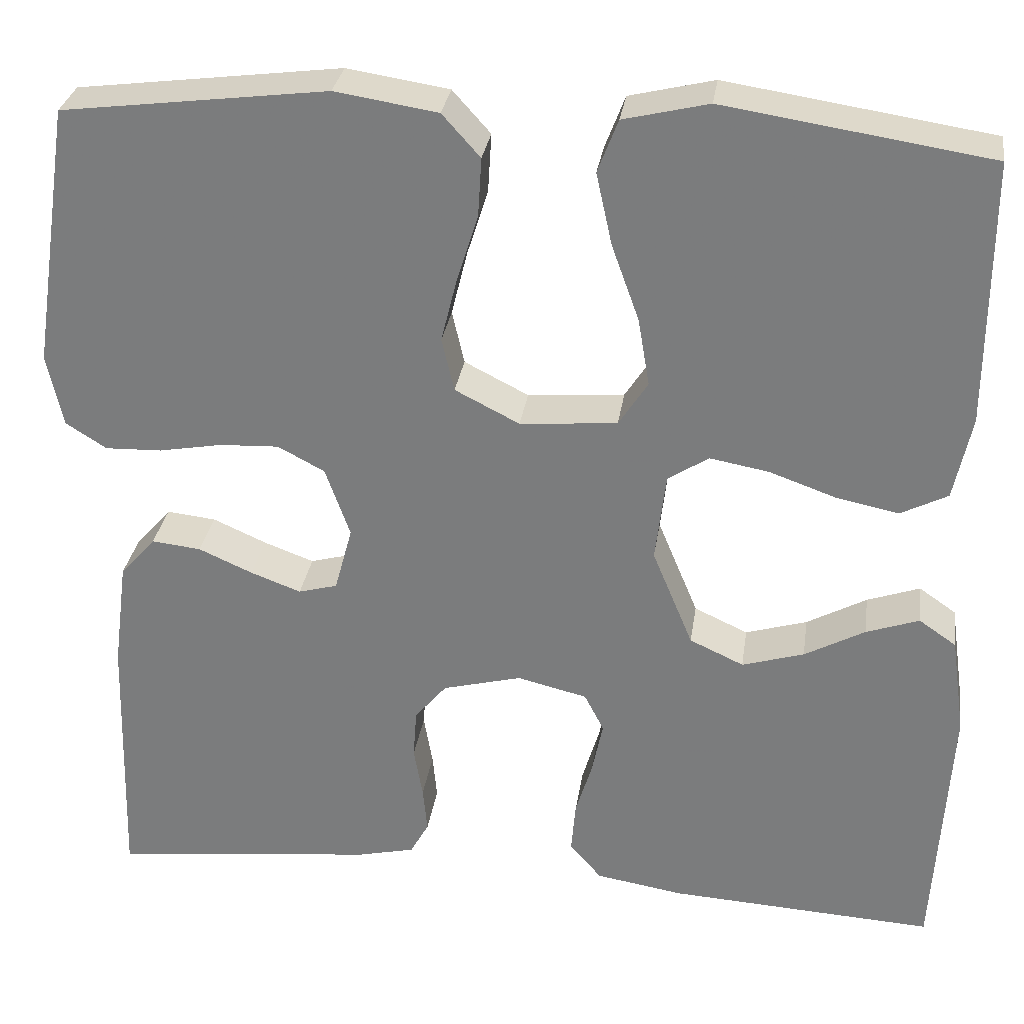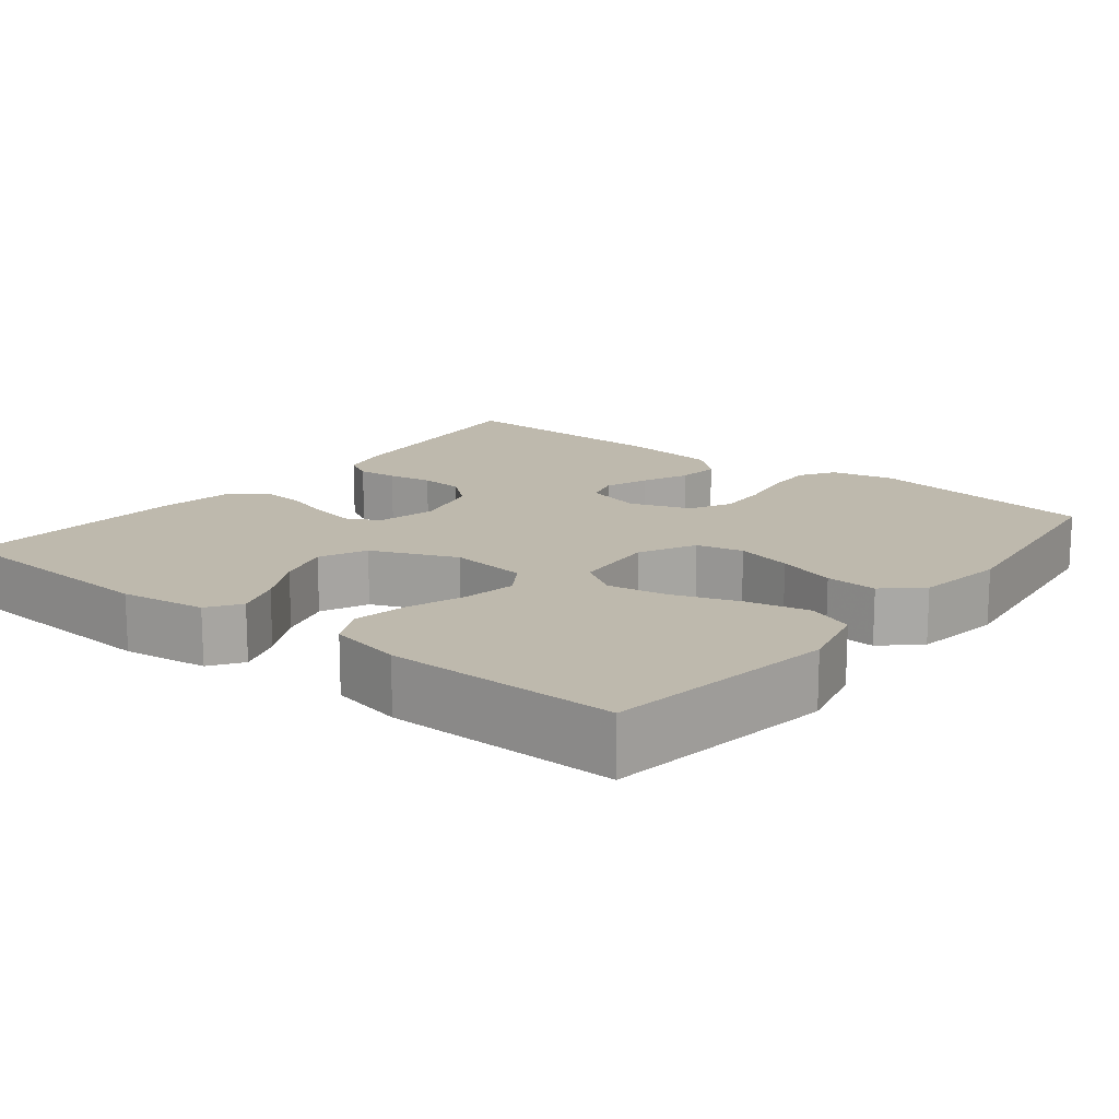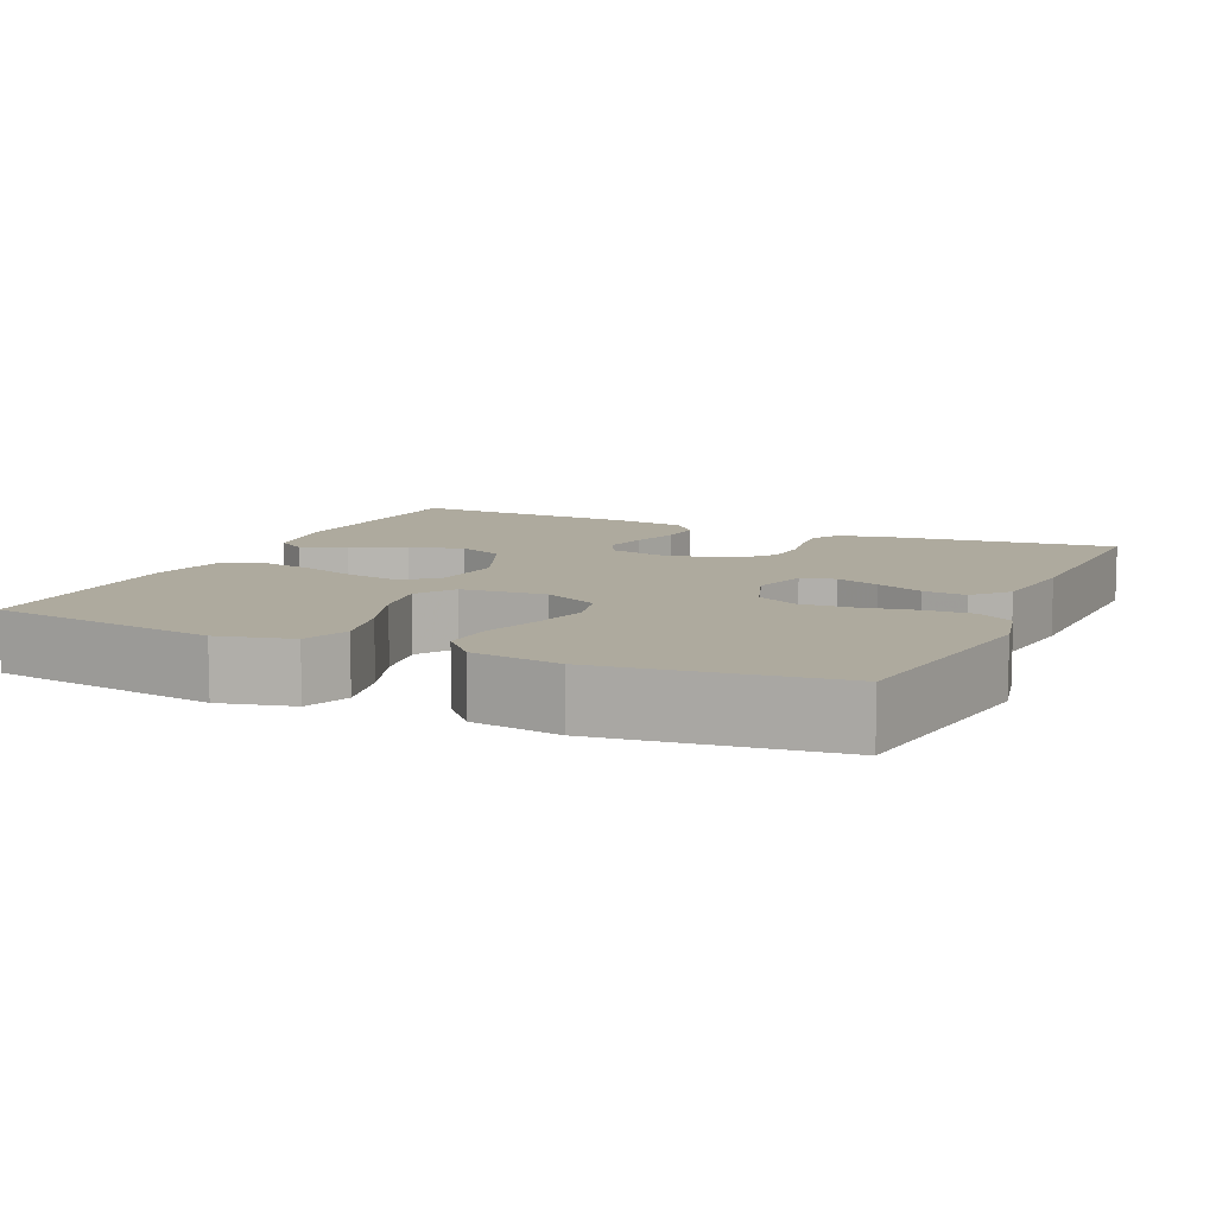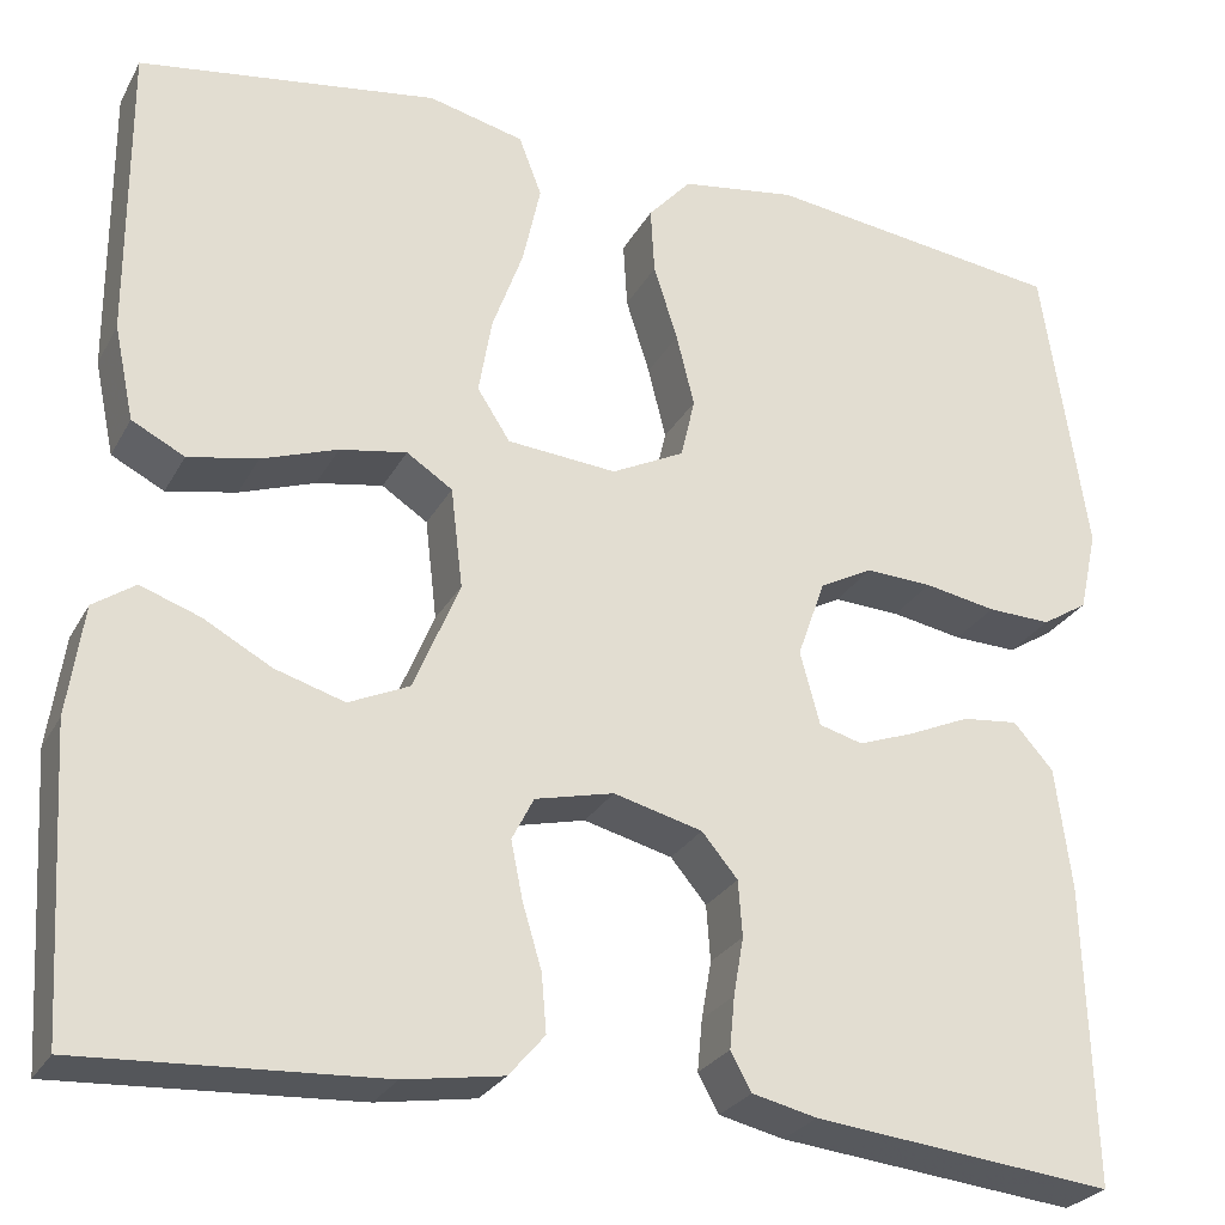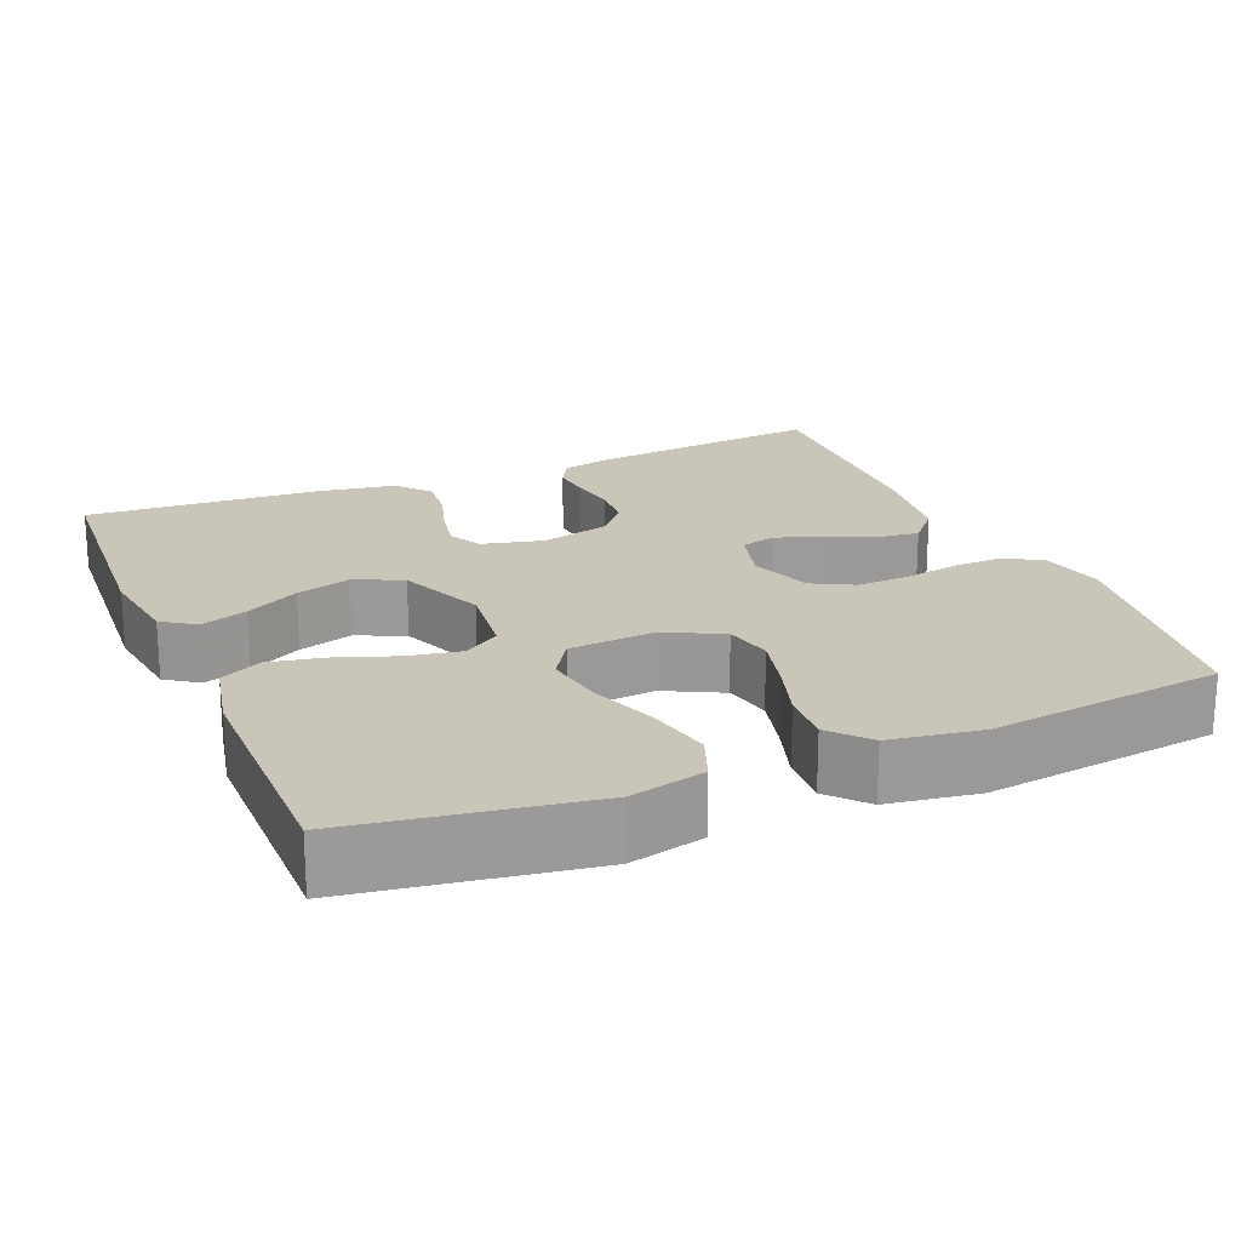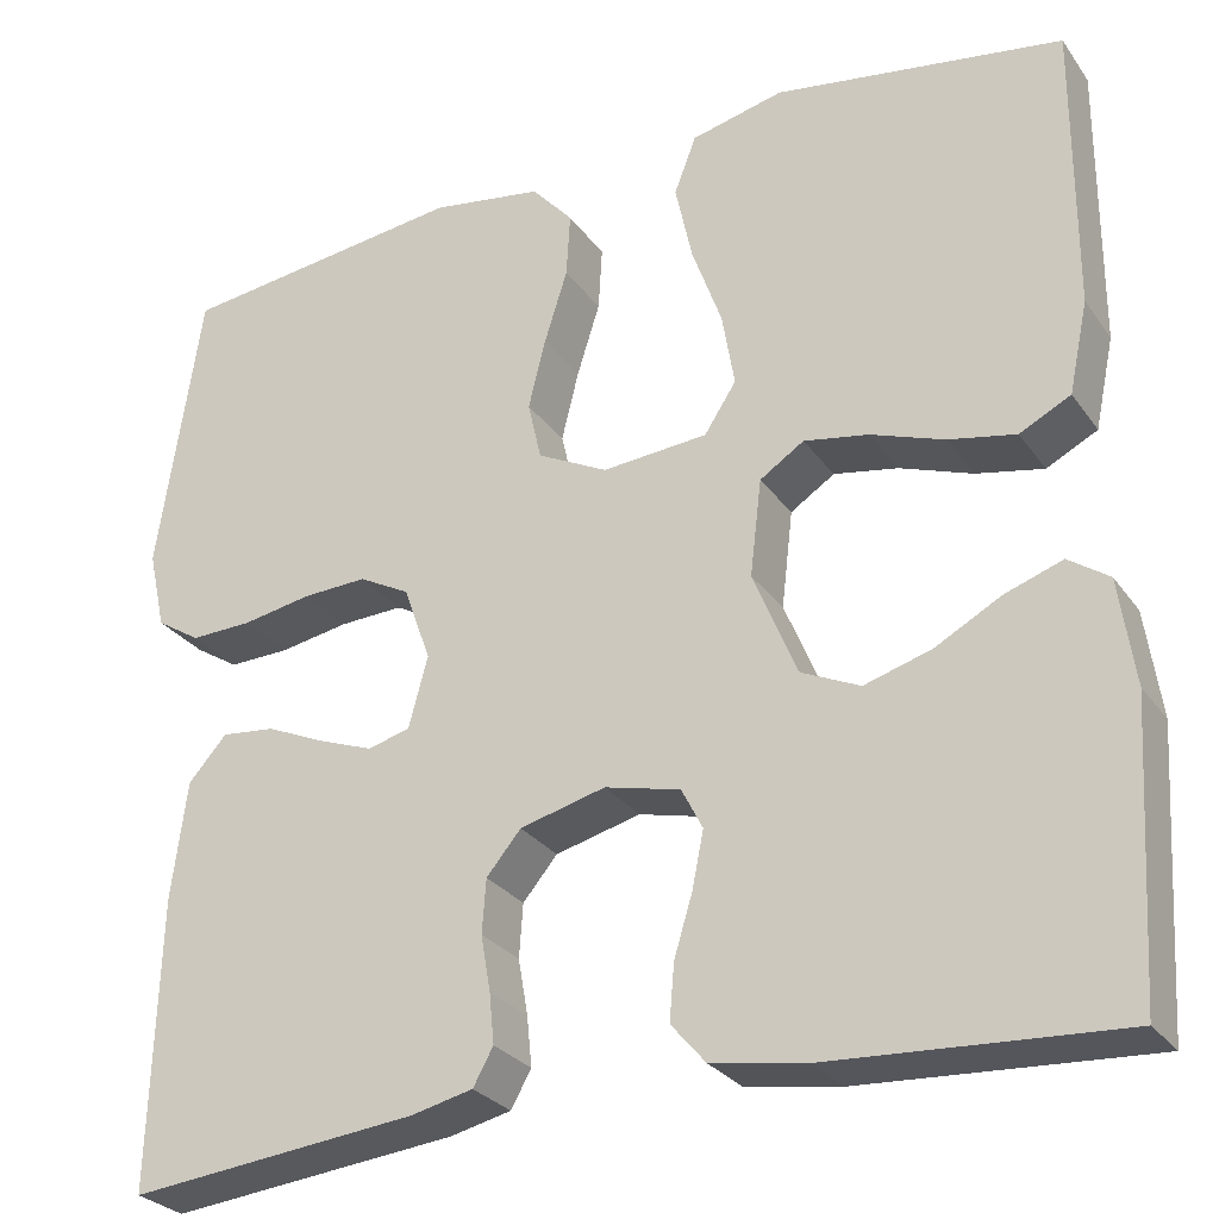
<metadata>
{"format":"obj","ext":"obj","renderer":"f3d","projection":"perspective","resolution":1024,"background":"white","views":[{"elev":30.1,"azim":-171.7,"up":"+Z"},{"elev":15.3,"azim":-51.7,"up":"+Y"},{"elev":9.3,"azim":24.2,"up":"+Y"},{"elev":-26.8,"azim":-23.3,"up":"+Z"},{"elev":20.6,"azim":-22.7,"up":"+Y"},{"elev":-27.8,"azim":-152.0,"up":"+Z"}]}
</metadata>
<code>
v -0.5 0.07 0.5
v -0.2 0.07 0.546
v -0.104 0.07 0.523
v -0.081 0.07 0.463
v -0.099 0.07 0.381
v -0.13 0.07 0.295
v -0.143 0.07 0.218
v -0.11 0.07 0.167
v 0 0.07 0.158
v 0.073 0.07 0.195
v 0.087 0.07 0.256
v 0.069 0.07 0.329
v 0.045 0.07 0.405
v 0.041 0.07 0.472
v 0.084 0.07 0.52
v 0.2 0.07 0.538
v 0.5 0.07 0.5
v 0.545 0.07 0.2
v 0.527 0.07 0.118
v 0.481 0.07 0.089
v 0.417 0.07 0.091
v 0.345 0.07 0.104
v 0.278 0.07 0.107
v 0.225 0.07 0.079
v 0.197 0.07 0
v 0.217 0.07 -0.074
v 0.261 0.07 -0.086
v 0.318 0.07 -0.065
v 0.379 0.07 -0.038
v 0.435 0.07 -0.032
v 0.475 0.07 -0.077
v 0.491 0.07 -0.2
v 0.5 0.07 -0.5
v 0.2 0.07 -0.468
v 0.135 0.07 -0.453
v 0.114 0.07 -0.415
v 0.119 0.07 -0.363
v 0.129 0.07 -0.305
v 0.125 0.07 -0.249
v 0.089 0.07 -0.206
v 0 0.07 -0.183
v -0.079 0.07 -0.202
v -0.101 0.07 -0.245
v -0.089 0.07 -0.304
v -0.07 0.07 -0.367
v -0.065 0.07 -0.425
v -0.101 0.07 -0.467
v -0.2 0.07 -0.483
v -0.5 0.07 -0.5
v -0.518 0.07 -0.2
v -0.502 0.07 -0.089
v -0.46 0.07 -0.06
v -0.4 0.07 -0.081
v -0.332 0.07 -0.118
v -0.262 0.07 -0.139
v -0.201 0.07 -0.111
v -0.155 0.07 0
v -0.167 0.07 0.101
v -0.213 0.07 0.131
v -0.28 0.07 0.119
v -0.356 0.07 0.092
v -0.426 0.07 0.078
v -0.479 0.07 0.105
v -0.499 0.07 0.2
v -0.5 0 0.5
v -0.2 0 0.546
v -0.104 0 0.523
v -0.081 0 0.463
v -0.099 0 0.381
v -0.13 0 0.295
v -0.143 0 0.218
v -0.11 0 0.167
v 0 0 0.158
v 0.073 0 0.195
v 0.087 0 0.256
v 0.069 0 0.329
v 0.045 0 0.405
v 0.041 0 0.472
v 0.084 0 0.52
v 0.2 0 0.538
v 0.5 0 0.5
v 0.545 0 0.2
v 0.527 0 0.118
v 0.481 0 0.089
v 0.417 0 0.091
v 0.345 0 0.104
v 0.278 0 0.107
v 0.225 0 0.079
v 0.197 0 0
v 0.217 0 -0.074
v 0.261 0 -0.086
v 0.318 0 -0.065
v 0.379 0 -0.038
v 0.435 0 -0.032
v 0.475 0 -0.077
v 0.491 0 -0.2
v 0.5 0 -0.5
v 0.2 0 -0.468
v 0.135 0 -0.453
v 0.114 0 -0.415
v 0.119 0 -0.363
v 0.129 0 -0.305
v 0.125 0 -0.249
v 0.089 0 -0.206
v 0 0 -0.183
v -0.079 0 -0.202
v -0.101 0 -0.245
v -0.089 0 -0.304
v -0.07 0 -0.367
v -0.065 0 -0.425
v -0.101 0 -0.467
v -0.2 0 -0.483
v -0.5 0 -0.5
v -0.518 0 -0.2
v -0.502 0 -0.089
v -0.46 0 -0.06
v -0.4 0 -0.081
v -0.332 0 -0.118
v -0.262 0 -0.139
v -0.201 0 -0.111
v -0.155 0 0
v -0.167 0 0.101
v -0.213 0 0.131
v -0.28 0 0.119
v -0.356 0 0.092
v -0.426 0 0.078
v -0.479 0 0.105
v -0.499 0 0.2
f 4 5 6
f 3 4 6
f 2 3 6
f 1 2 6
f 64 1 6
f 63 64 6
f 62 63 6
f 61 62 6
f 60 61 6
f 59 60 6 7
f 58 59 7 8
f 57 58 8 9
f 56 57 9 10
f 52 53 54
f 51 52 54
f 50 51 54
f 49 50 54
f 48 49 54
f 47 48 54
f 46 47 54
f 45 46 54
f 44 45 54
f 43 44 54 55
f 42 43 55 56
f 36 37 38
f 35 36 38
f 34 35 38
f 33 34 38
f 32 33 38
f 31 32 38
f 30 31 38
f 29 30 38
f 28 29 38
f 27 28 38 39
f 26 27 39 40
f 20 21 22
f 19 20 22
f 18 19 22
f 17 18 22
f 16 17 22
f 15 16 22
f 14 15 22
f 13 14 22
f 12 13 22
f 11 12 22 23
f 10 11 23 24
f 10 24 25
f 56 10 25
f 42 56 25
f 41 42 25
f 25 26 40 41
f 70 69 68
f 70 68 67
f 70 67 66
f 70 66 65
f 70 65 128
f 70 128 127
f 70 127 126
f 70 126 125
f 70 125 124
f 71 70 124 123
f 72 71 123 122
f 73 72 122 121
f 74 73 121 120
f 118 117 116
f 118 116 115
f 118 115 114
f 118 114 113
f 118 113 112
f 118 112 111
f 118 111 110
f 118 110 109
f 118 109 108
f 119 118 108 107
f 120 119 107 106
f 102 101 100
f 102 100 99
f 102 99 98
f 102 98 97
f 102 97 96
f 102 96 95
f 102 95 94
f 102 94 93
f 102 93 92
f 103 102 92 91
f 104 103 91 90
f 86 85 84
f 86 84 83
f 86 83 82
f 86 82 81
f 86 81 80
f 86 80 79
f 86 79 78
f 86 78 77
f 86 77 76
f 87 86 76 75
f 88 87 75 74
f 89 88 74
f 89 74 120
f 89 120 106
f 89 106 105
f 105 104 90 89
f 1 65 66 2
f 2 66 67 3
f 3 67 68 4
f 4 68 69 5
f 5 69 70 6
f 6 70 71 7
f 7 71 72 8
f 8 72 73 9
f 9 73 74 10
f 10 74 75 11
f 11 75 76 12
f 12 76 77 13
f 13 77 78 14
f 14 78 79 15
f 15 79 80 16
f 16 80 81 17
f 17 81 82 18
f 18 82 83 19
f 19 83 84 20
f 20 84 85 21
f 21 85 86 22
f 22 86 87 23
f 23 87 88 24
f 24 88 89 25
f 25 89 90 26
f 26 90 91 27
f 27 91 92 28
f 28 92 93 29
f 29 93 94 30
f 30 94 95 31
f 31 95 96 32
f 32 96 97 33
f 33 97 98 34
f 34 98 99 35
f 35 99 100 36
f 36 100 101 37
f 37 101 102 38
f 38 102 103 39
f 39 103 104 40
f 40 104 105 41
f 41 105 106 42
f 42 106 107 43
f 43 107 108 44
f 44 108 109 45
f 45 109 110 46
f 46 110 111 47
f 47 111 112 48
f 48 112 113 49
f 49 113 114 50
f 50 114 115 51
f 51 115 116 52
f 52 116 117 53
f 53 117 118 54
f 54 118 119 55
f 55 119 120 56
f 56 120 121 57
f 57 121 122 58
f 58 122 123 59
f 59 123 124 60
f 60 124 125 61
f 61 125 126 62
f 62 126 127 63
f 63 127 128 64
f 64 128 65 1

</code>
